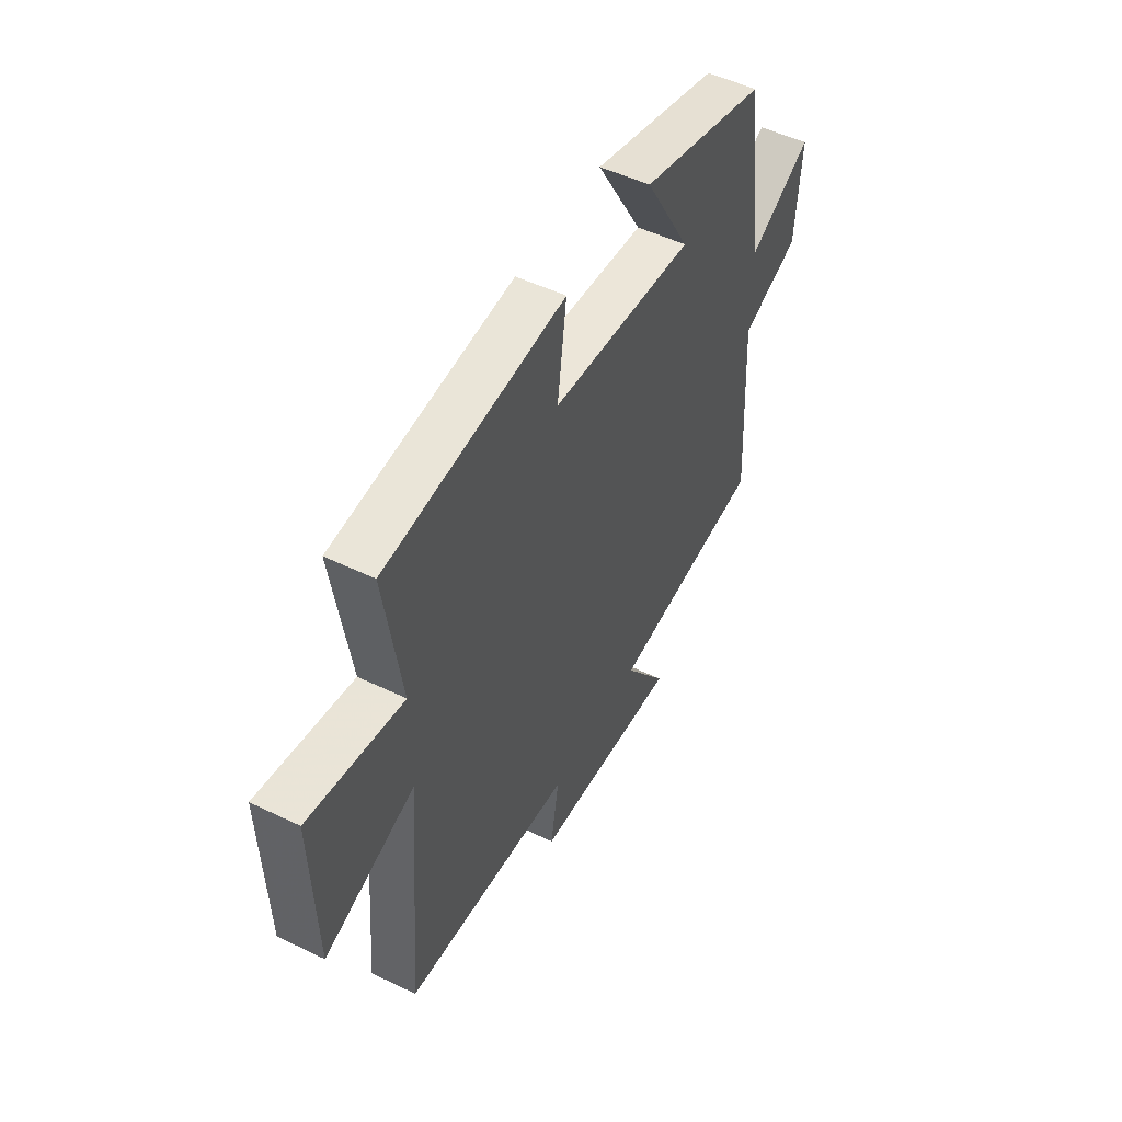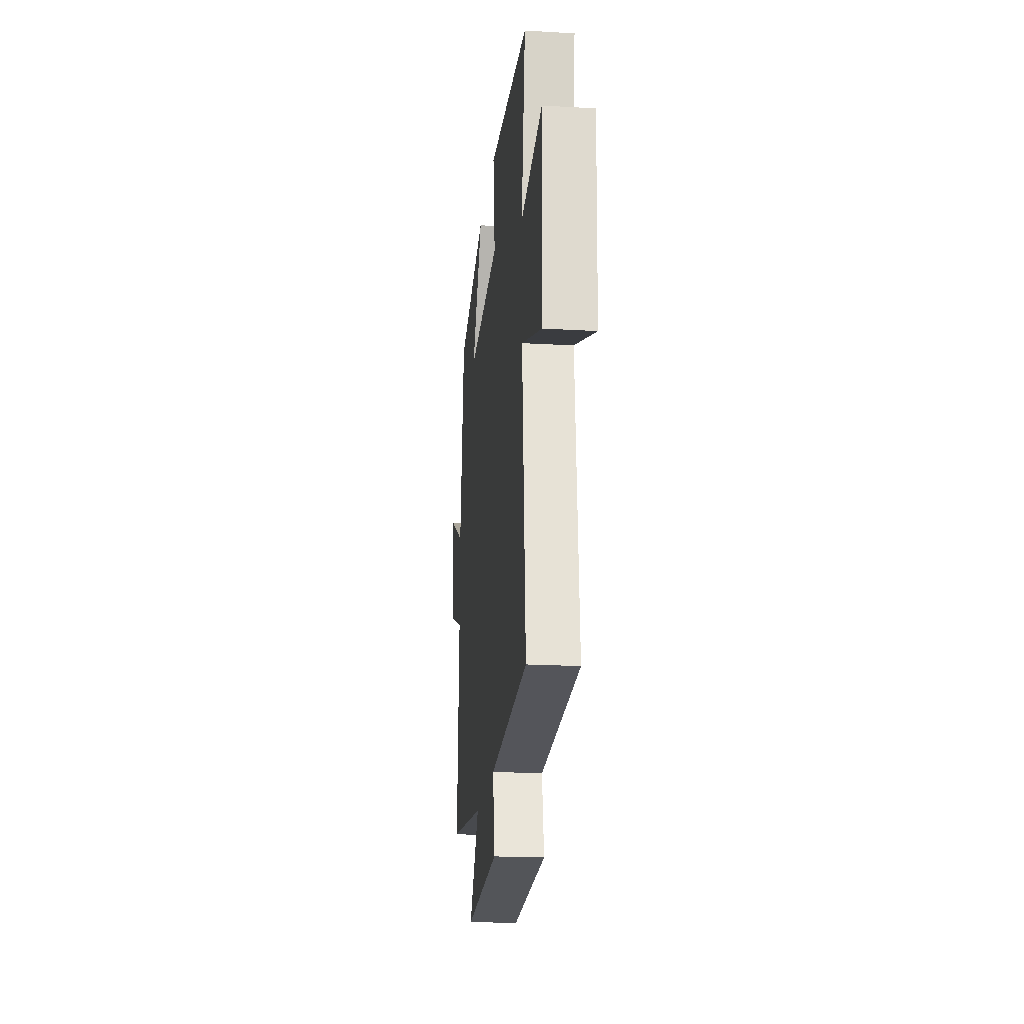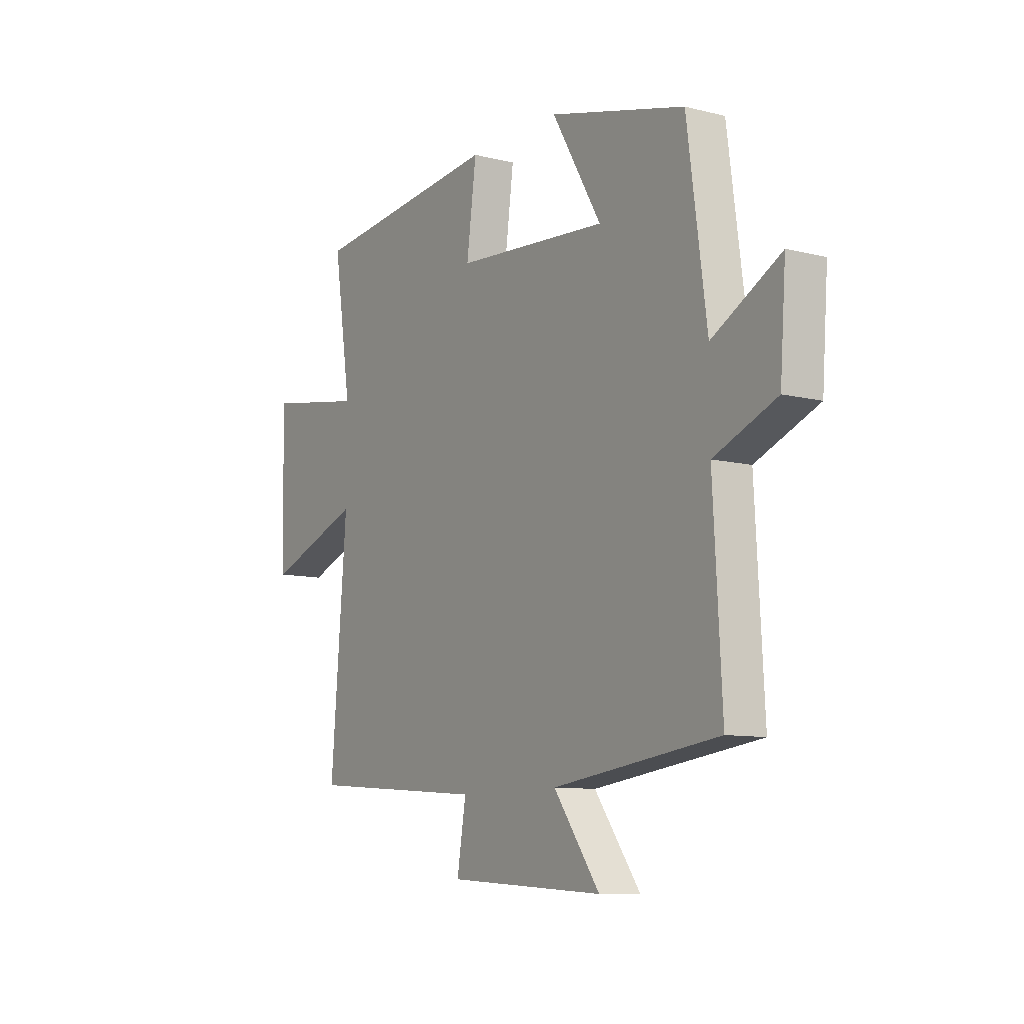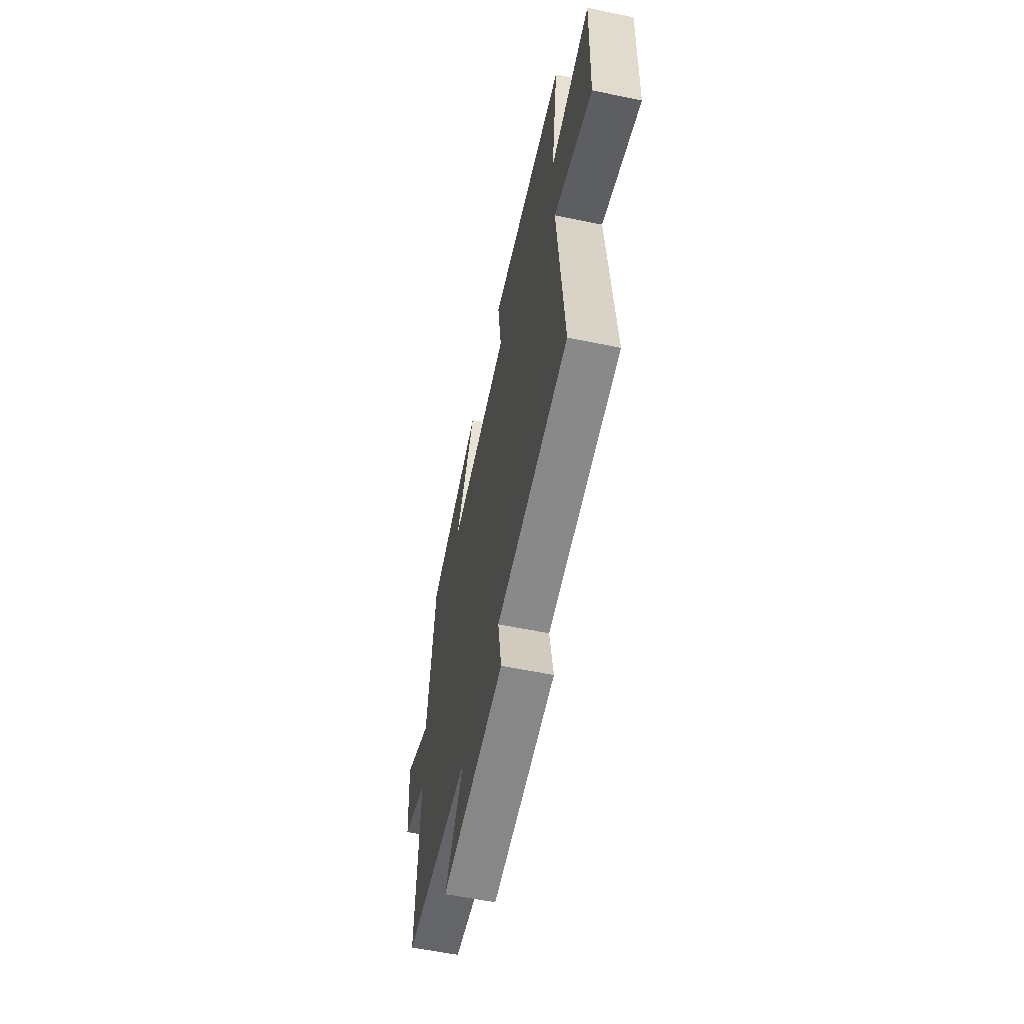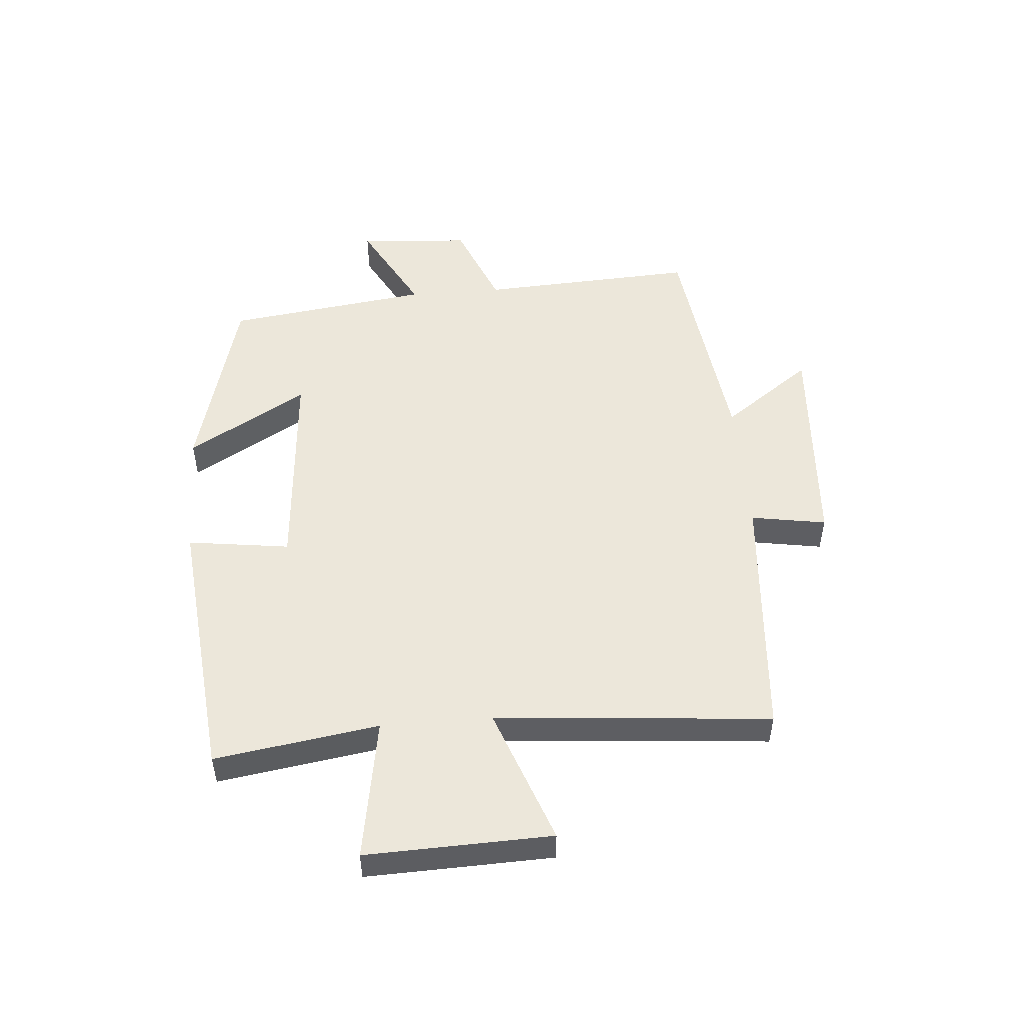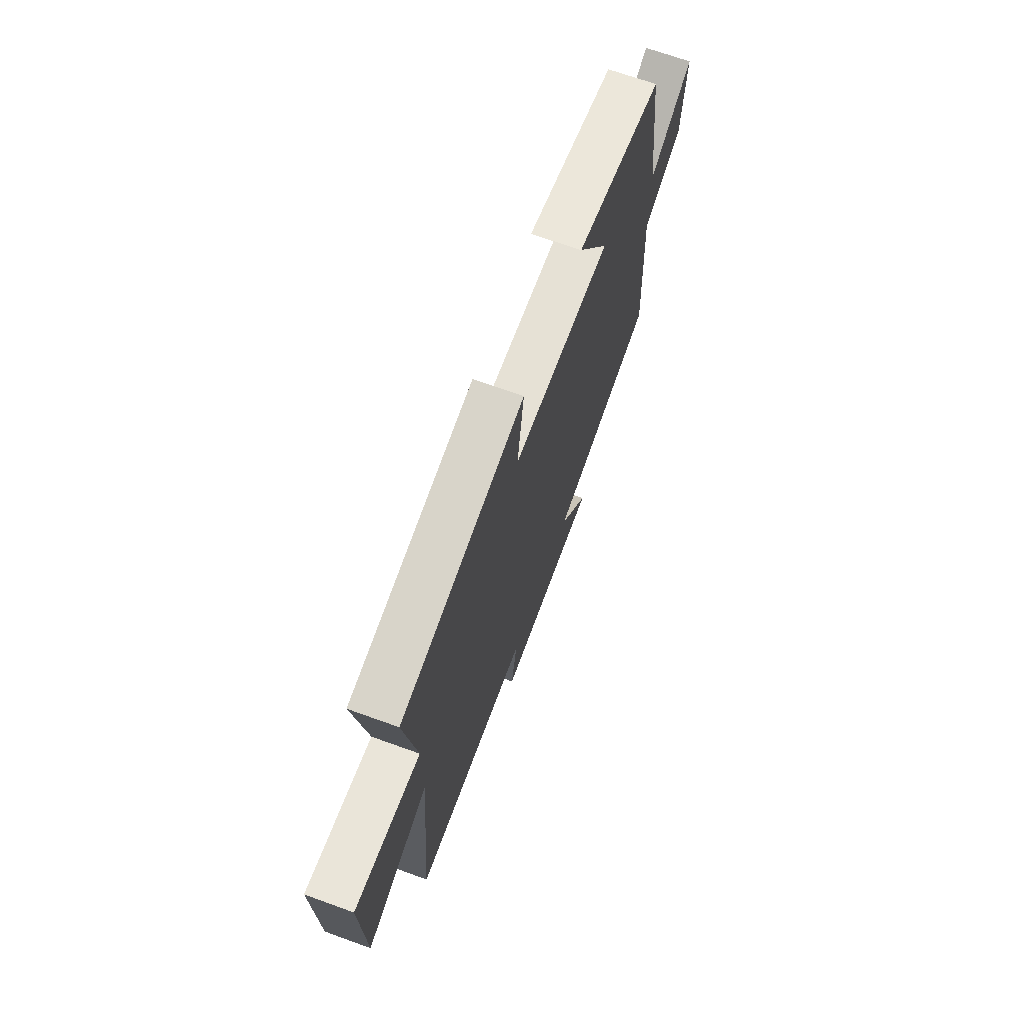
<metadata>
{"format":"obj","ext":"obj","renderer":"f3d","projection":"perspective","resolution":1024,"background":"white","views":[{"elev":50.5,"azim":117.9,"up":"+Z"},{"elev":-20.5,"azim":84.0,"up":"+Z"},{"elev":-9.8,"azim":-122.8,"up":"+Z"},{"elev":-58.7,"azim":78.0,"up":"+Z"},{"elev":50.9,"azim":85.4,"up":"+Y"},{"elev":69.1,"azim":109.9,"up":"+Z"}]}
</metadata>
<code>
v -0.454 0.07 0.415
v -0.132 0.07 0.5
v -0.249 0.07 0.301
v 0.113 0.07 0.329
v 0.09 0.07 0.5
v 0.542 0.07 0.454
v 0.5 0.07 0.18
v 0.737 0.07 0.22
v 0.727 0.07 -0.09
v 0.5 0.07 -0.006
v 0.538 0.07 -0.467
v 0.114 0.07 -0.5
v 0.135 0.07 -0.626
v -0.237 0.07 -0.65
v -0.128 0.07 -0.5
v -0.52 0.07 -0.45
v -0.5 0.07 -0.086
v -0.647 0.07 -0.026
v -0.661 0.07 0.162
v -0.5 0.07 0.074
v -0.454 0 0.415
v -0.132 0 0.5
v -0.249 0 0.301
v 0.113 0 0.329
v 0.09 0 0.5
v 0.542 0 0.454
v 0.5 0 0.18
v 0.737 0 0.22
v 0.727 0 -0.09
v 0.5 0 -0.006
v 0.538 0 -0.467
v 0.114 0 -0.5
v 0.135 0 -0.626
v -0.237 0 -0.65
v -0.128 0 -0.5
v -0.52 0 -0.45
v -0.5 0 -0.086
v -0.647 0 -0.026
v -0.661 0 0.162
v -0.5 0 0.074
f 17 18 19 20
f 17 20 1 2
f 15 16 17
f 12 13 14 15
f 10 11 12 15
f 10 15 17
f 7 8 9 10
f 7 10 17
f 4 5 6 7
f 3 4 7 17
f 2 3 17
f 40 39 38 37
f 22 21 40 37
f 37 36 35
f 35 34 33 32
f 35 32 31 30
f 37 35 30
f 30 29 28 27
f 37 30 27
f 27 26 25 24
f 37 27 24 23
f 37 23 22
f 1 21 22 2
f 2 22 23 3
f 3 23 24 4
f 4 24 25 5
f 5 25 26 6
f 6 26 27 7
f 7 27 28 8
f 8 28 29 9
f 9 29 30 10
f 10 30 31 11
f 11 31 32 12
f 12 32 33 13
f 13 33 34 14
f 14 34 35 15
f 15 35 36 16
f 16 36 37 17
f 17 37 38 18
f 18 38 39 19
f 19 39 40 20
f 20 40 21 1

</code>
